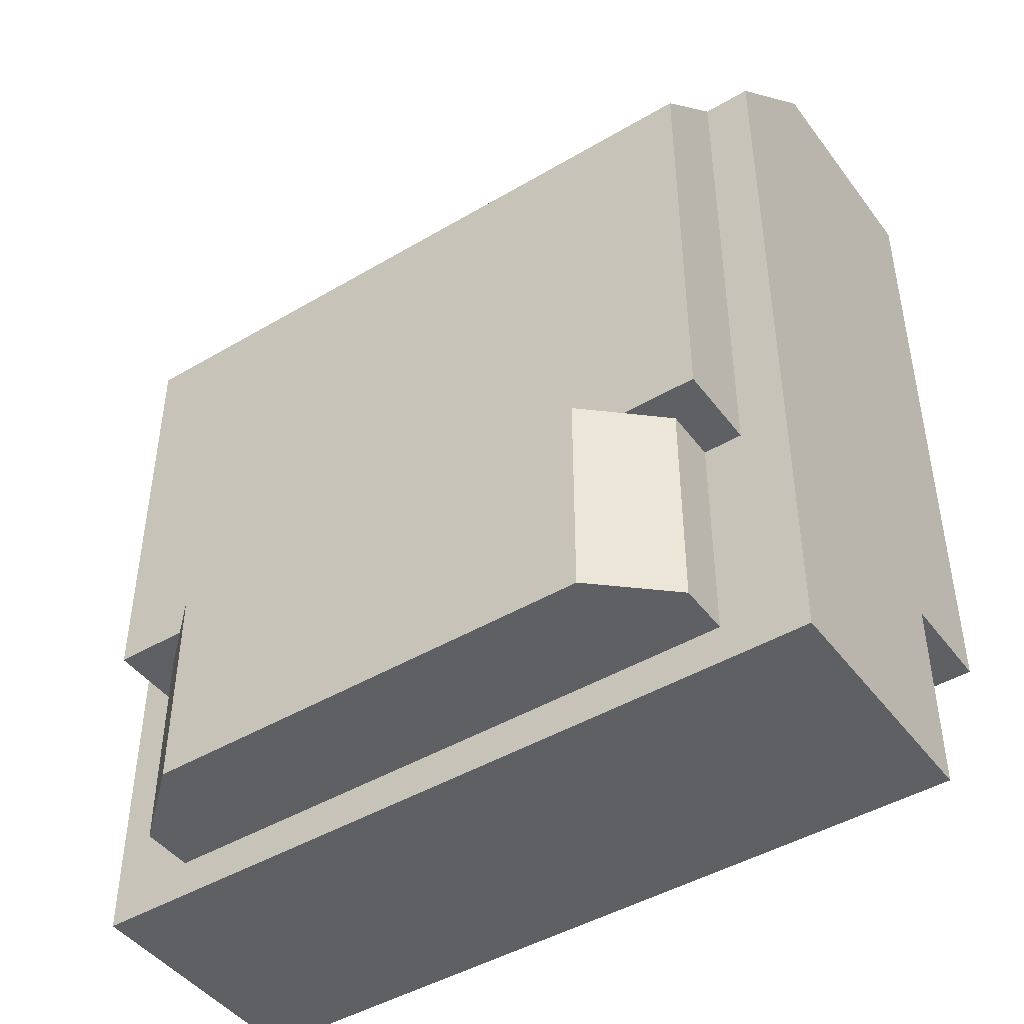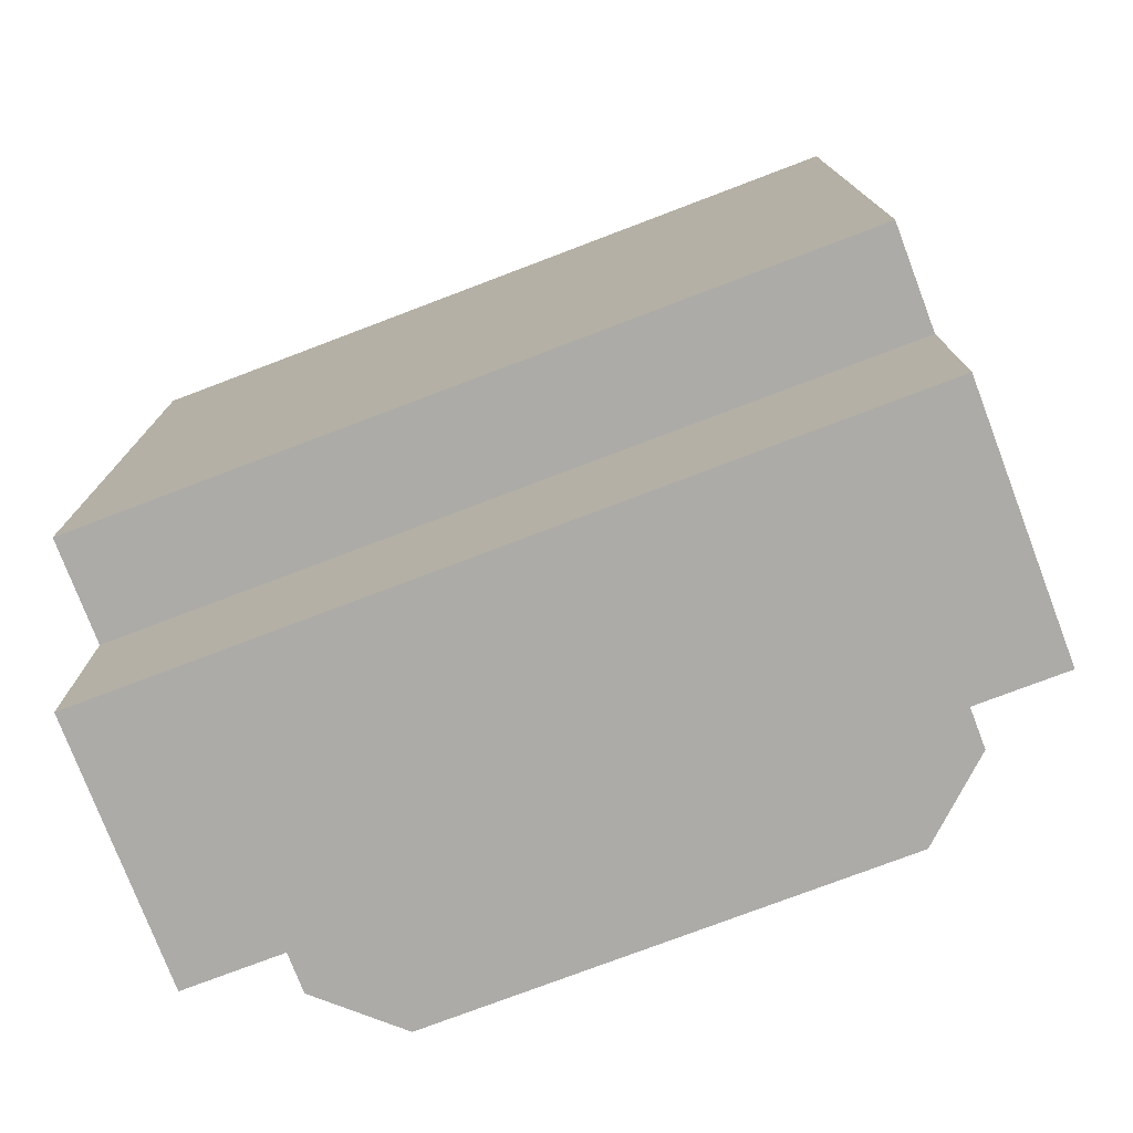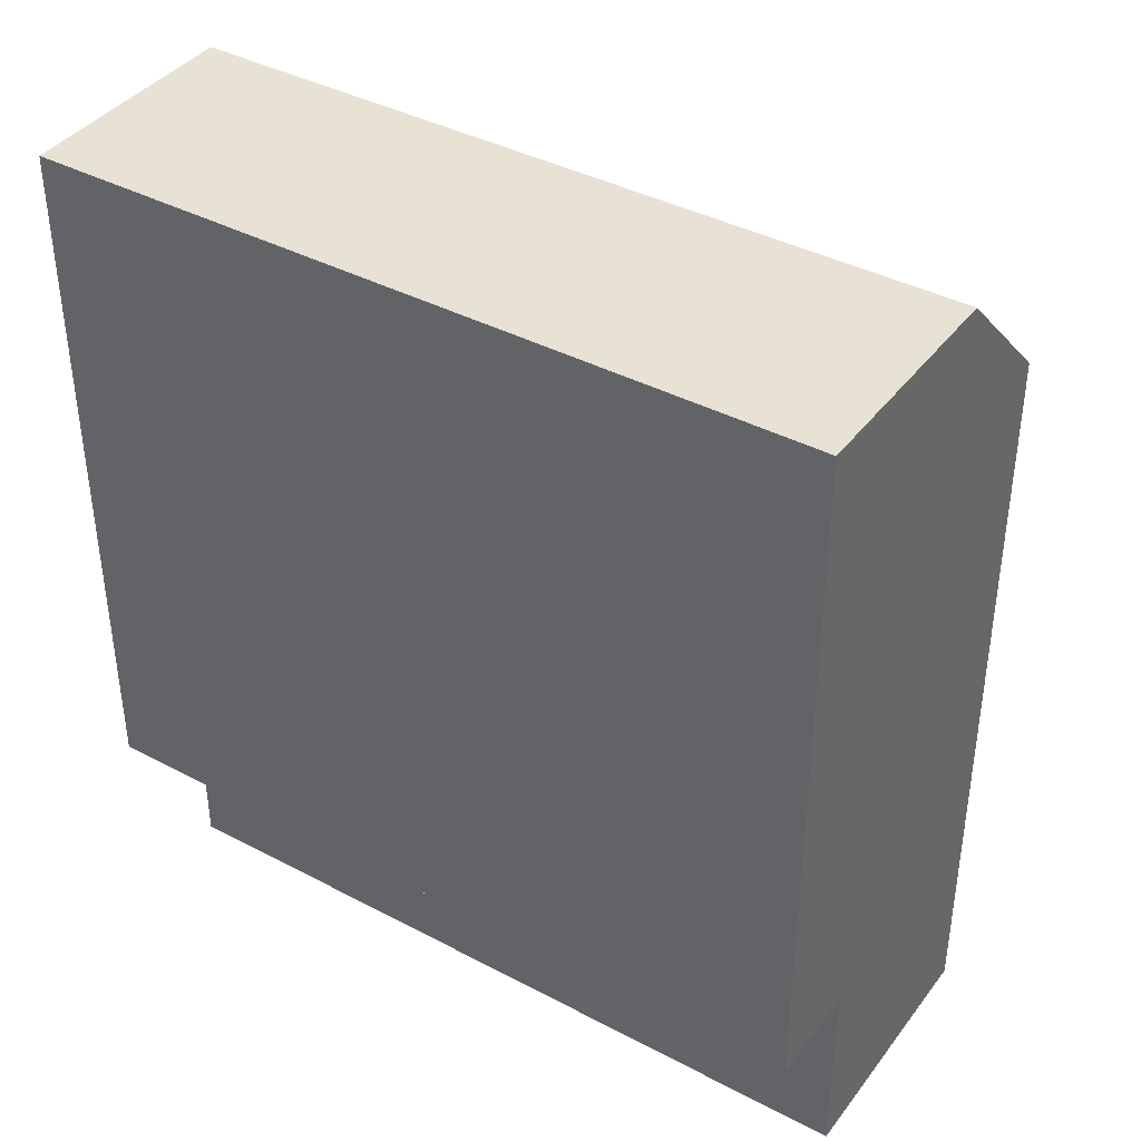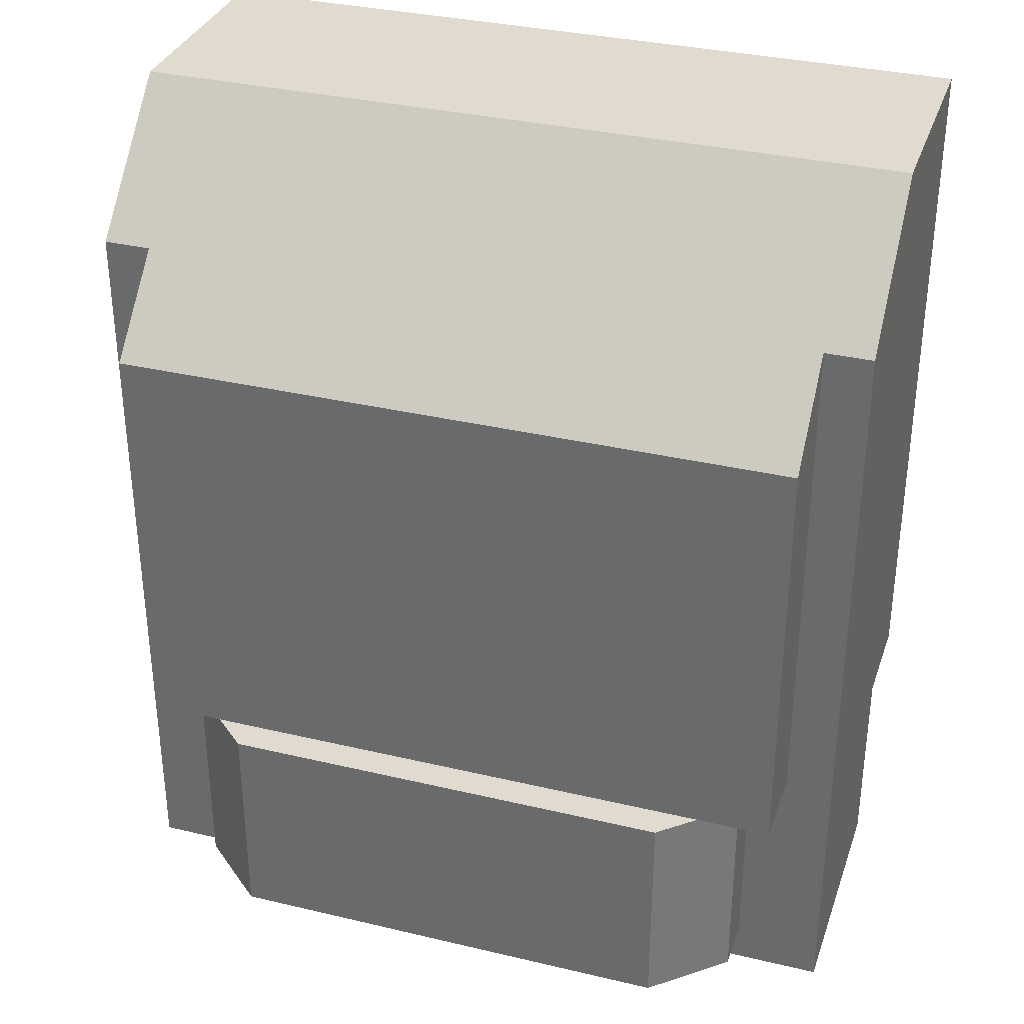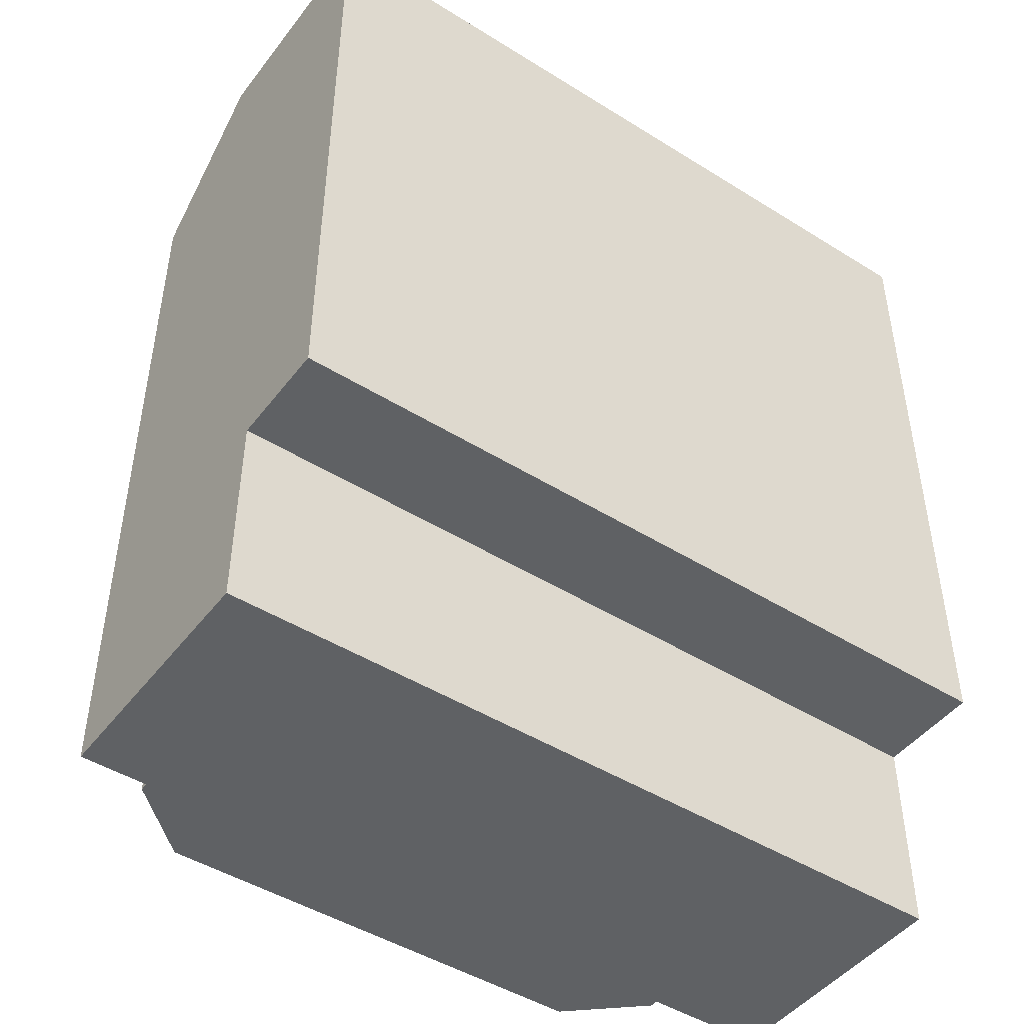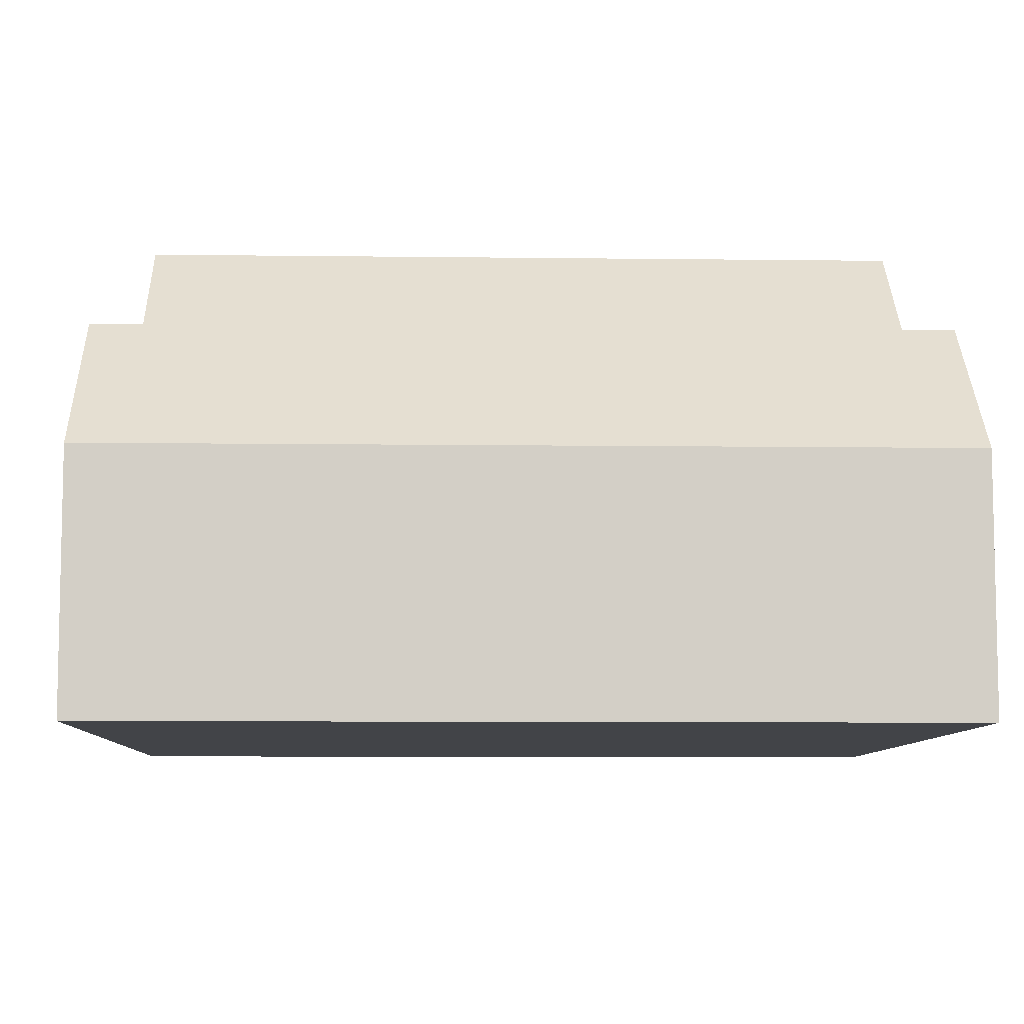
<metadata>
{"format":"obj","ext":"obj","renderer":"f3d","projection":"perspective","resolution":1024,"background":"white","views":[{"elev":-45.1,"azim":-145.6,"up":"+Z"},{"elev":-76.5,"azim":20.8,"up":"+Z"},{"elev":39.8,"azim":33.2,"up":"+Z"},{"elev":33.7,"azim":-162.1,"up":"+Z"},{"elev":-46.6,"azim":-35.4,"up":"+Z"},{"elev":-8.1,"azim":-2.0,"up":"+Y"}]}
</metadata>
<code>
g default
v 2 -0 -2.821
v 2 0.6534 1.839
v 1.754 1.759 0.7329
v 2 1.321 -2.821
v 2 1.321 1.171
v 1.754 1.759 -1.485
v 1.184 1.759 -1.485
v 1.184 1.925 -1.485
v 1.184 1.925 -2.619
v 1.555 1.592 -1.485
v 1.555 1.592 -2.619
v 1.555 1.321 -1.485
v 1.555 1.321 -2.619
v 1.754 1.321 1.171
v 1.754 1.321 -1.485
v 1.37 1.759 -1.485
v -2 -0 -2.821
v -2 0.6534 1.839
v -1.754 1.759 0.7329
v -2 1.321 -2.821
v -2 1.321 1.171
v -1.754 1.759 -1.485
v -1.184 1.759 -1.485
v -1.184 1.925 -1.485
v -1.184 1.925 -2.619
v -1.555 1.592 -1.485
v -1.555 1.592 -2.619
v -1.555 1.321 -1.485
v -1.555 1.321 -2.619
v -1.754 1.321 1.171
v -1.754 1.321 -1.485
v -1.37 1.759 -1.485
v 2 -0 -1.766
v -2 -0 -1.766
v 2 -0.5353 -1.766
v -2 -0.5353 -1.766
v 2 -0.5353 1.839
v -2 -0.5353 1.839
g col_body
f 3 6 16 7
f 4 5 33 1
f 2 14 30 18
f 1 33 34 17
f 9 16 10 11
f 11 10 12 13
f 6 3 14 15
f 15 14 5 4
f 13 4 20 29
f 4 13 12 15
f 2 5 14
f 9 8 16
f 16 8 7
f 16 6 15 12 10
f 30 14 3 19
f 19 23 32 22
f 1 17 20 4
f 9 25 24 8
f 8 24 23 7
f 7 23 19 3
f 25 27 26 32
f 27 29 28 26
f 22 31 30 19
f 31 20 21 30
f 20 31 28 29
f 11 27 25 9
f 18 30 21
f 25 32 24
f 32 23 24
f 32 26 28 31 22
f 20 17 34 21
f 29 27 11 13
f 36 35 37 38
f 34 33 35 36
f 33 2 37 35
f 2 18 38 37
f 18 34 36 38
f 5 2 33
f 21 34 18

</code>
